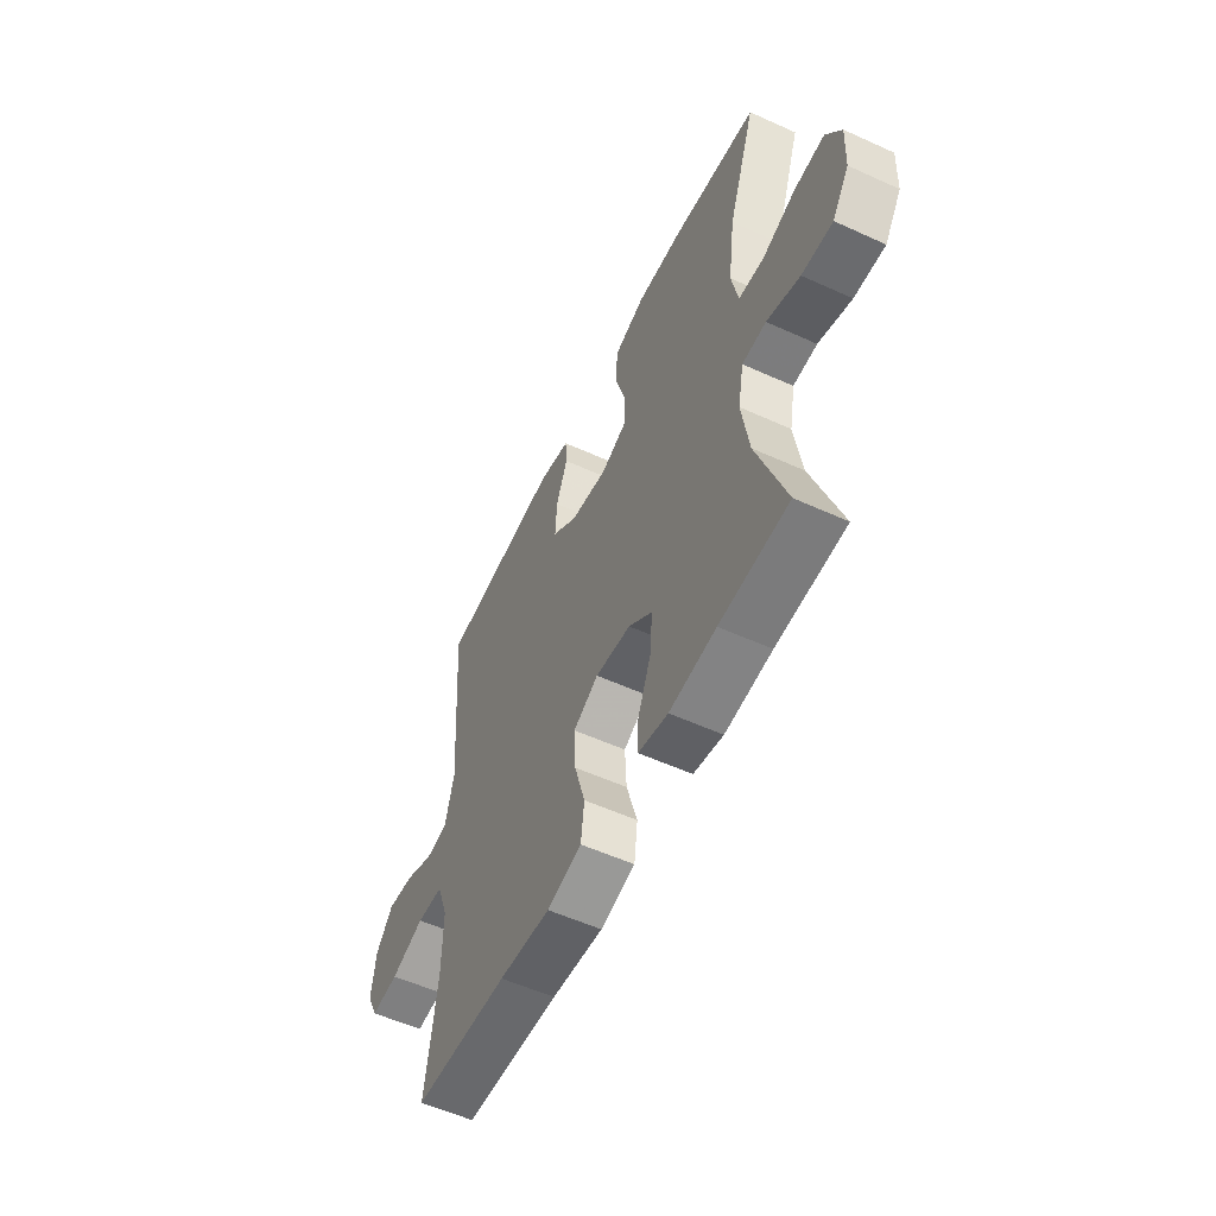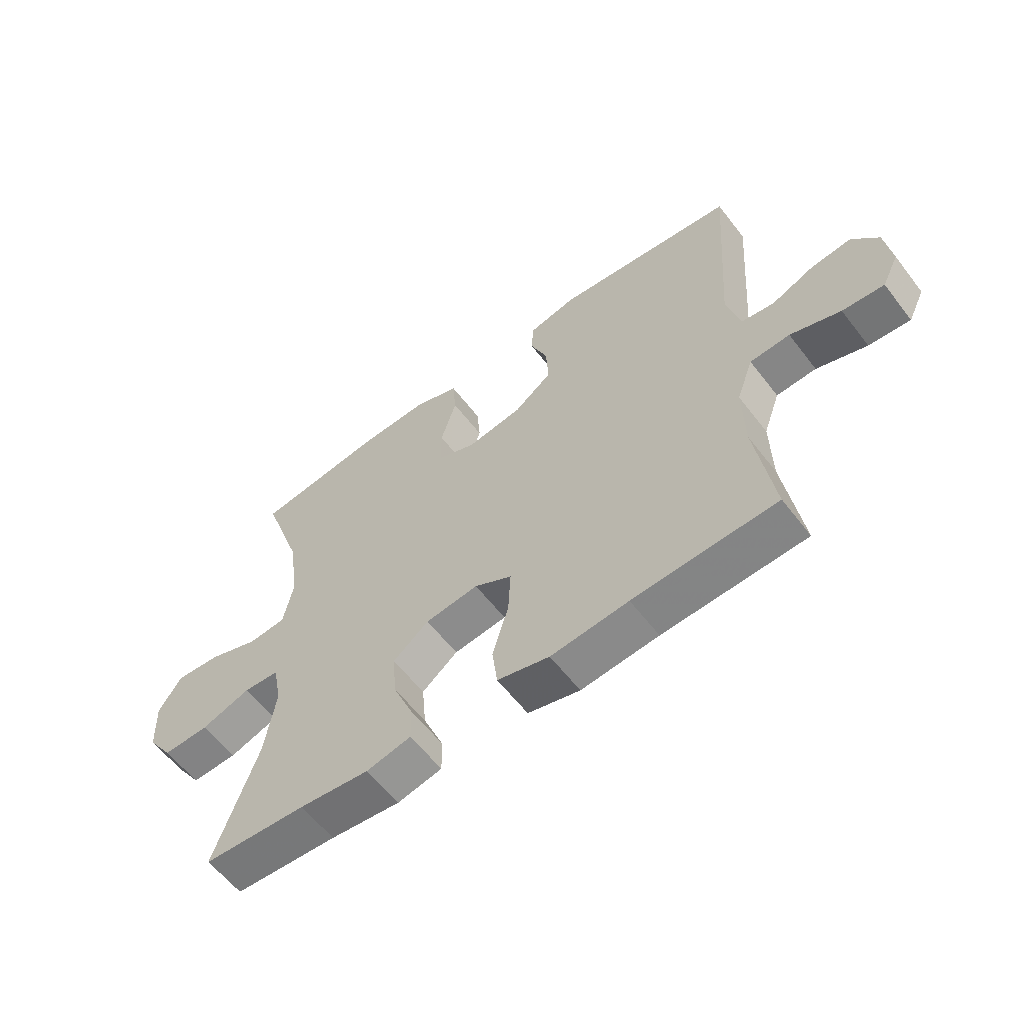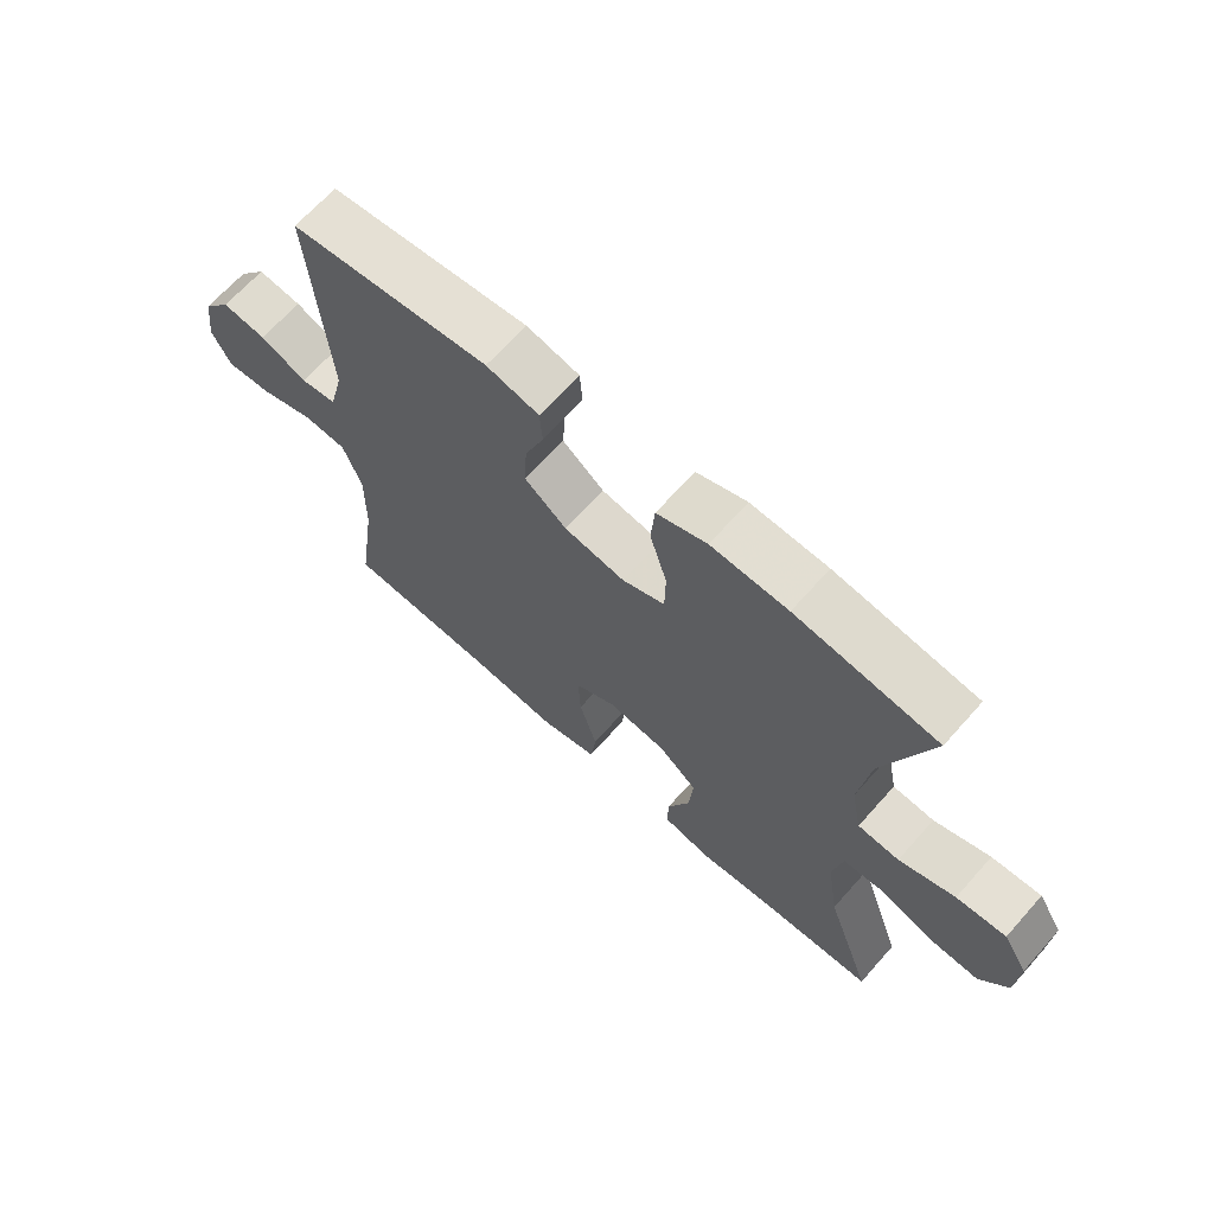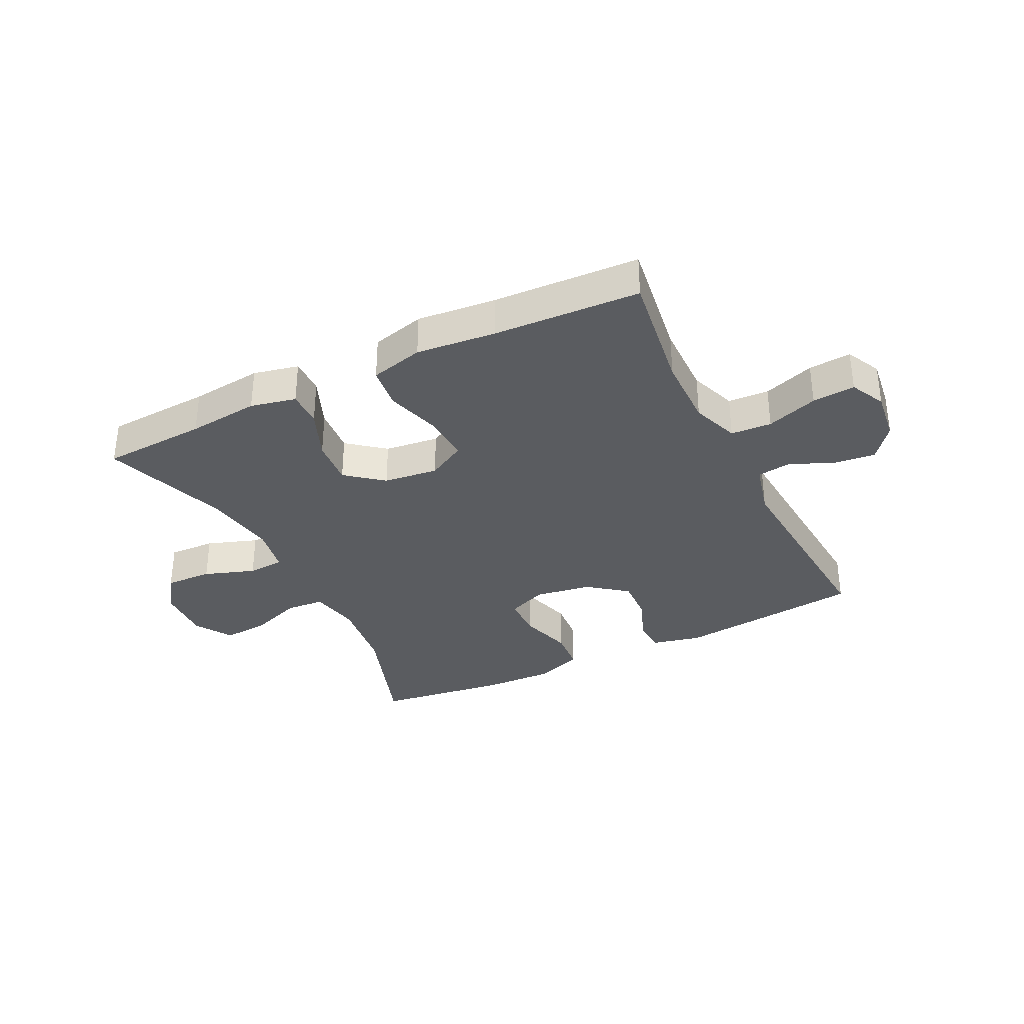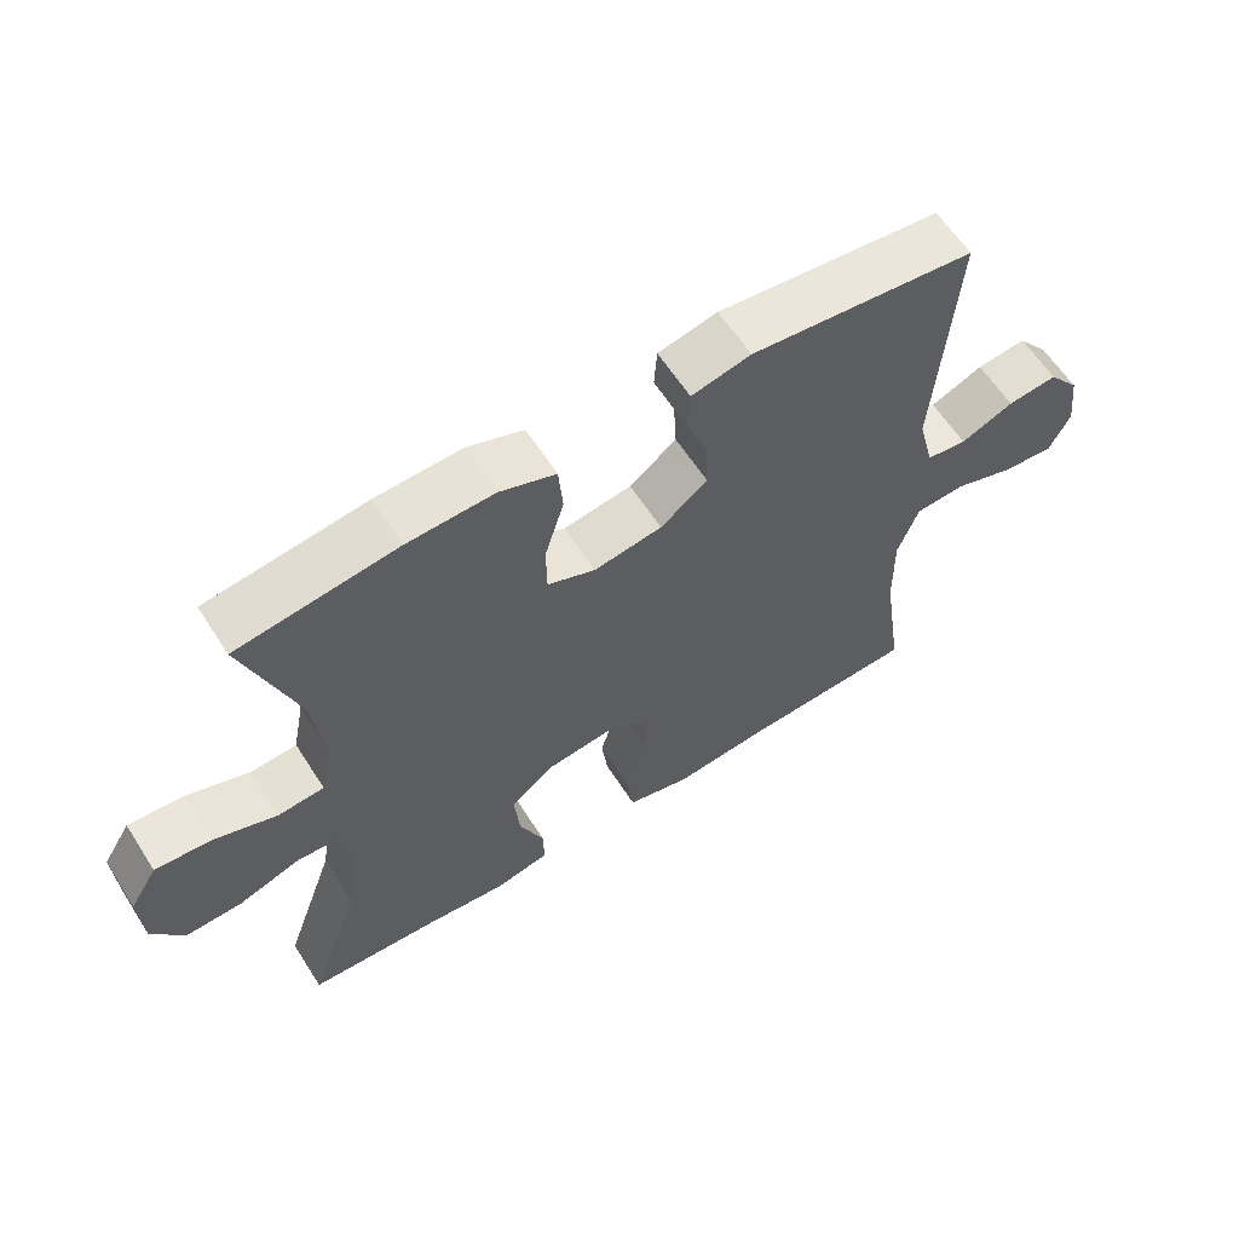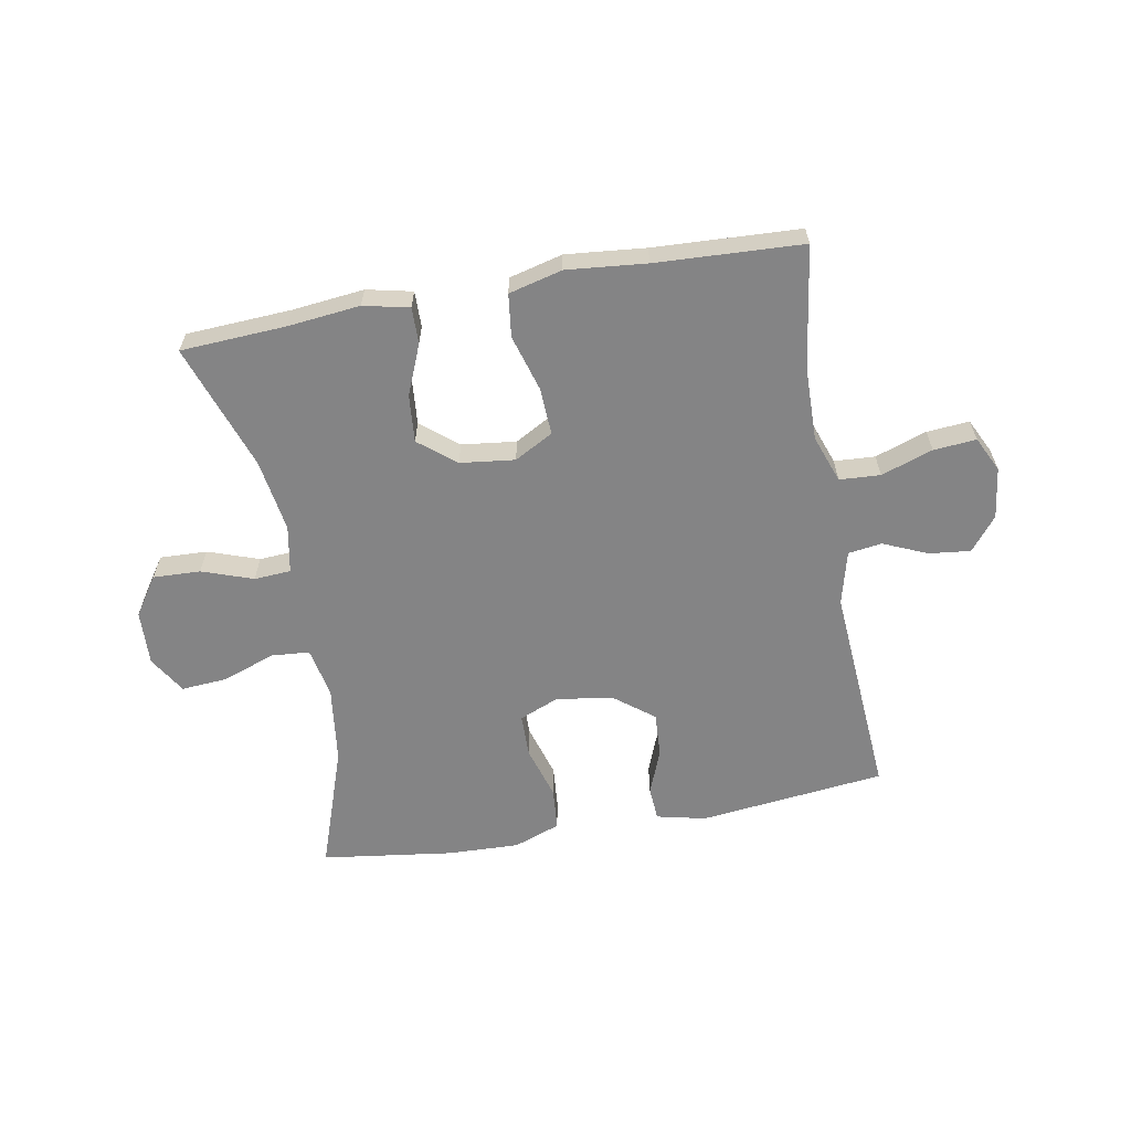
<metadata>
{"format":"obj","ext":"obj","renderer":"f3d","projection":"perspective","resolution":1024,"background":"white","views":[{"elev":-55.4,"azim":64.4,"up":"+Z"},{"elev":-59.7,"azim":-142.6,"up":"+Z"},{"elev":66.9,"azim":41.7,"up":"+Z"},{"elev":-33.9,"azim":-153.7,"up":"+Y"},{"elev":61.3,"azim":147.4,"up":"+Z"},{"elev":-61.5,"azim":-169.8,"up":"+Y"}]}
</metadata>
<code>
v -0.5 0.07 -0.5
v -0.47 0.07 -0.294
v -0.468 0.07 -0.171
v -0.497 0.07 -0.091
v -0.566 0.07 -0.087
v -0.653 0.07 -0.117
v -0.725 0.07 -0.123
v -0.754 0.07 -0.064
v -0.743 0.07 0.022
v -0.698 0.07 0.079
v -0.628 0.07 0.071
v -0.554 0.07 0.039
v -0.497 0.07 0.047
v -0.474 0.07 0.138
v -0.5 0.07 0.5
v -0.185 0.07 0.536
v -0.102 0.07 0.517
v -0.098 0.07 0.46
v -0.128 0.07 0.383
v -0.132 0.07 0.308
v -0.066 0.07 0.257
v 0.03 0.07 0.242
v 0.097 0.07 0.27
v 0.098 0.07 0.343
v 0.071 0.07 0.433
v 0.077 0.07 0.505
v 0.156 0.07 0.534
v 0.277 0.07 0.53
v 0.5 0.07 0.5
v 0.428 0.07 0.291
v 0.411 0.07 0.16
v 0.428 0.07 0.075
v 0.493 0.07 0.07
v 0.581 0.07 0.102
v 0.659 0.07 0.108
v 0.698 0.07 0.045
v 0.694 0.07 -0.048
v 0.65 0.07 -0.113
v 0.57 0.07 -0.11
v 0.484 0.07 -0.08
v 0.422 0.07 -0.084
v 0.407 0.07 -0.164
v 0.426 0.07 -0.287
v 0.5 0.07 -0.5
v 0.322 0.07 -0.51
v 0.201 0.07 -0.523
v 0.124 0.07 -0.506
v 0.125 0.07 -0.445
v 0.16 0.07 -0.36
v 0.167 0.07 -0.28
v 0.105 0.07 -0.23
v 0.013 0.07 -0.219
v -0.052 0.07 -0.255
v -0.048 0.07 -0.335
v -0.02 0.07 -0.43
v -0.029 0.07 -0.502
v -0.119 0.07 -0.525
v -0.253 0.07 -0.512
v -0.5 0 -0.5
v -0.47 0 -0.294
v -0.468 0 -0.171
v -0.497 0 -0.091
v -0.566 0 -0.087
v -0.653 0 -0.117
v -0.725 0 -0.123
v -0.754 0 -0.064
v -0.743 0 0.022
v -0.698 0 0.079
v -0.628 0 0.071
v -0.554 0 0.039
v -0.497 0 0.047
v -0.474 0 0.138
v -0.5 0 0.5
v -0.185 0 0.536
v -0.102 0 0.517
v -0.098 0 0.46
v -0.128 0 0.383
v -0.132 0 0.308
v -0.066 0 0.257
v 0.03 0 0.242
v 0.097 0 0.27
v 0.098 0 0.343
v 0.071 0 0.433
v 0.077 0 0.505
v 0.156 0 0.534
v 0.277 0 0.53
v 0.5 0 0.5
v 0.428 0 0.291
v 0.411 0 0.16
v 0.428 0 0.075
v 0.493 0 0.07
v 0.581 0 0.102
v 0.659 0 0.108
v 0.698 0 0.045
v 0.694 0 -0.048
v 0.65 0 -0.113
v 0.57 0 -0.11
v 0.484 0 -0.08
v 0.422 0 -0.084
v 0.407 0 -0.164
v 0.426 0 -0.287
v 0.5 0 -0.5
v 0.322 0 -0.51
v 0.201 0 -0.523
v 0.124 0 -0.506
v 0.125 0 -0.445
v 0.16 0 -0.36
v 0.167 0 -0.28
v 0.105 0 -0.23
v 0.013 0 -0.219
v -0.052 0 -0.255
v -0.048 0 -0.335
v -0.02 0 -0.43
v -0.029 0 -0.502
v -0.119 0 -0.525
v -0.253 0 -0.512
f 56 57 58
f 55 56 58
f 54 55 58
f 58 1 2
f 54 58 2
f 53 54 2
f 52 53 2 3
f 47 48 49
f 46 47 49
f 45 46 49
f 45 49 50
f 44 45 50
f 43 44 50
f 42 43 50 51
f 38 39 40
f 37 38 40
f 36 37 40
f 35 36 40
f 34 35 40
f 33 34 40
f 32 33 40 41
f 42 51 52
f 41 42 52
f 32 41 52
f 31 32 52
f 28 29 30
f 27 28 30
f 26 27 30
f 25 26 30
f 24 25 30
f 17 18 19
f 16 17 19
f 15 16 19
f 14 15 19
f 13 14 19 20
f 10 11 12
f 9 10 12
f 8 9 12
f 7 8 12
f 6 7 12
f 5 6 12
f 4 5 12 13
f 13 20 21
f 4 13 21
f 3 4 21
f 23 24 30 31
f 31 52 3
f 23 31 3
f 22 23 3
f 3 21 22
f 116 115 114
f 116 114 113
f 116 113 112
f 60 59 116
f 60 116 112
f 60 112 111
f 61 60 111 110
f 107 106 105
f 107 105 104
f 107 104 103
f 108 107 103
f 108 103 102
f 108 102 101
f 109 108 101 100
f 98 97 96
f 98 96 95
f 98 95 94
f 98 94 93
f 98 93 92
f 98 92 91
f 99 98 91 90
f 110 109 100
f 110 100 99
f 110 99 90
f 110 90 89
f 88 87 86
f 88 86 85
f 88 85 84
f 88 84 83
f 88 83 82
f 77 76 75
f 77 75 74
f 77 74 73
f 77 73 72
f 78 77 72 71
f 70 69 68
f 70 68 67
f 70 67 66
f 70 66 65
f 70 65 64
f 70 64 63
f 71 70 63 62
f 79 78 71
f 79 71 62
f 79 62 61
f 89 88 82 81
f 61 110 89
f 61 89 81
f 61 81 80
f 80 79 61
f 1 59 60 2
f 2 60 61 3
f 3 61 62 4
f 4 62 63 5
f 5 63 64 6
f 6 64 65 7
f 7 65 66 8
f 8 66 67 9
f 9 67 68 10
f 10 68 69 11
f 11 69 70 12
f 12 70 71 13
f 13 71 72 14
f 14 72 73 15
f 15 73 74 16
f 16 74 75 17
f 17 75 76 18
f 18 76 77 19
f 19 77 78 20
f 20 78 79 21
f 21 79 80 22
f 22 80 81 23
f 23 81 82 24
f 24 82 83 25
f 25 83 84 26
f 26 84 85 27
f 27 85 86 28
f 28 86 87 29
f 29 87 88 30
f 30 88 89 31
f 31 89 90 32
f 32 90 91 33
f 33 91 92 34
f 34 92 93 35
f 35 93 94 36
f 36 94 95 37
f 37 95 96 38
f 38 96 97 39
f 39 97 98 40
f 40 98 99 41
f 41 99 100 42
f 42 100 101 43
f 43 101 102 44
f 44 102 103 45
f 45 103 104 46
f 46 104 105 47
f 47 105 106 48
f 48 106 107 49
f 49 107 108 50
f 50 108 109 51
f 51 109 110 52
f 52 110 111 53
f 53 111 112 54
f 54 112 113 55
f 55 113 114 56
f 56 114 115 57
f 57 115 116 58
f 58 116 59 1

</code>
